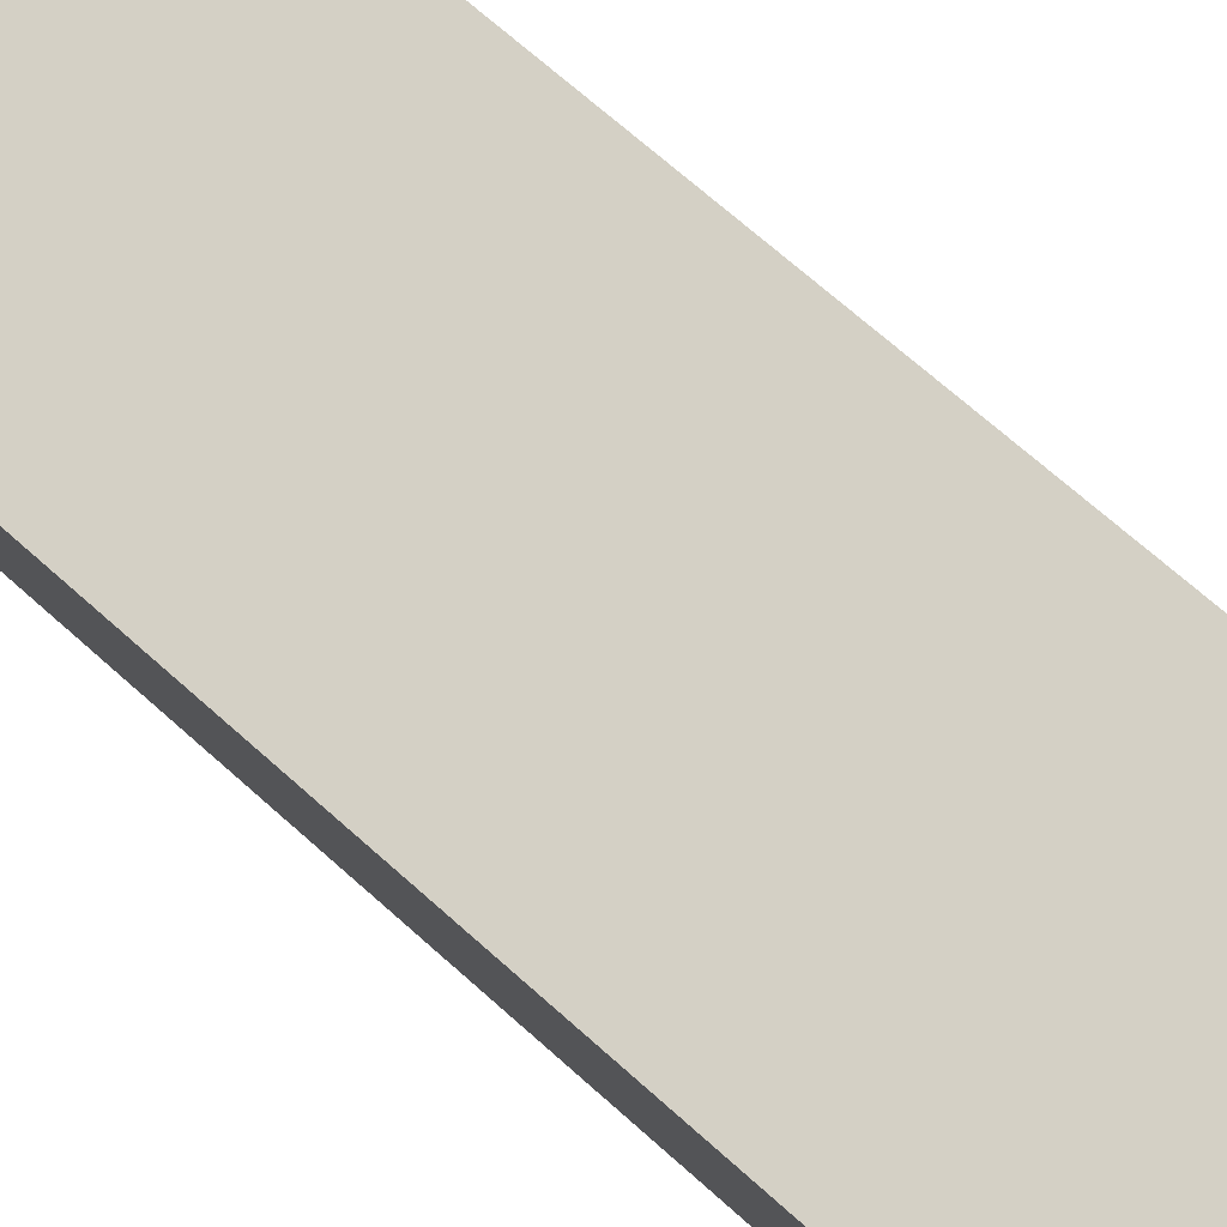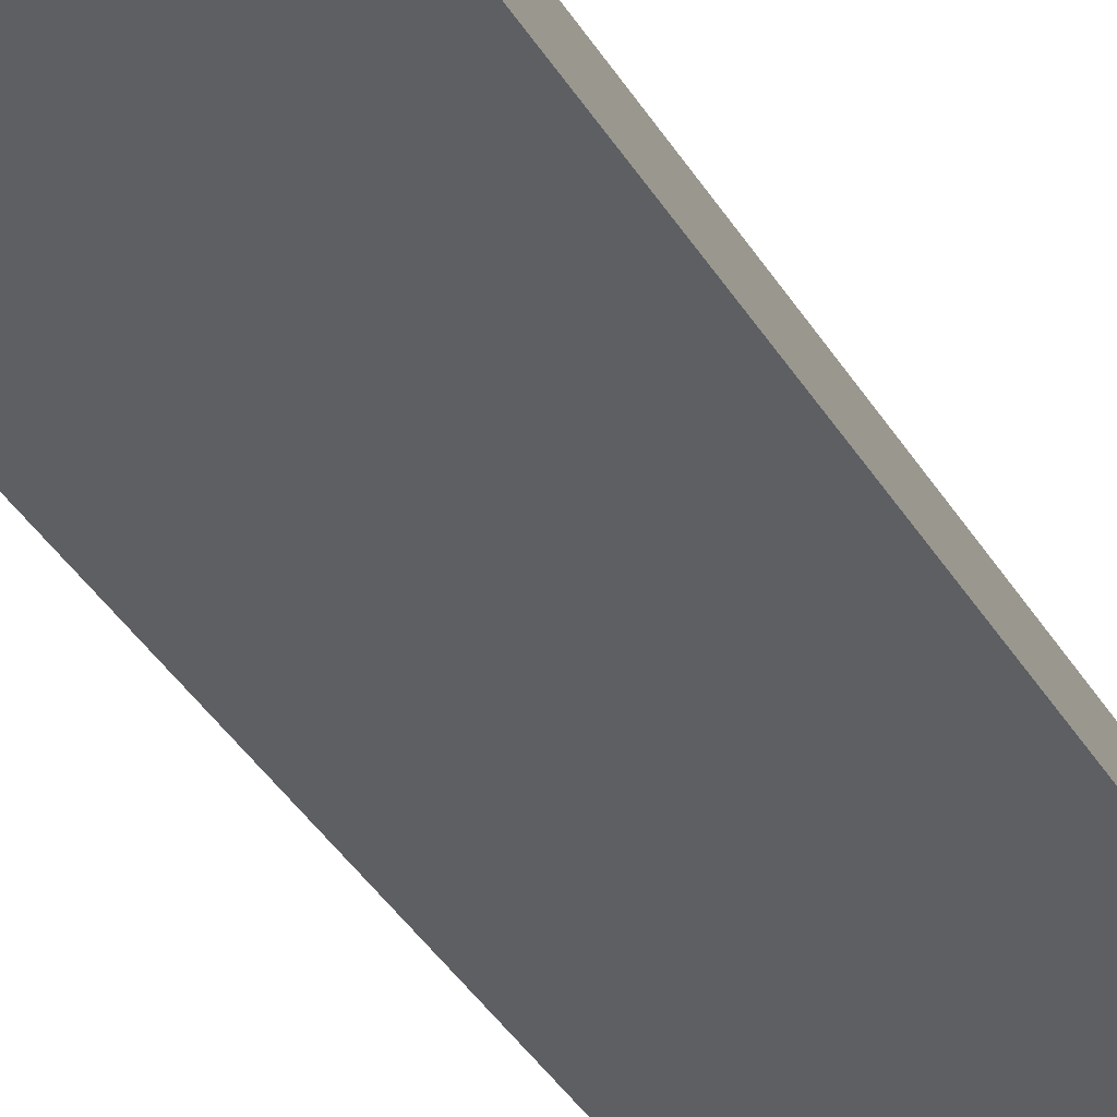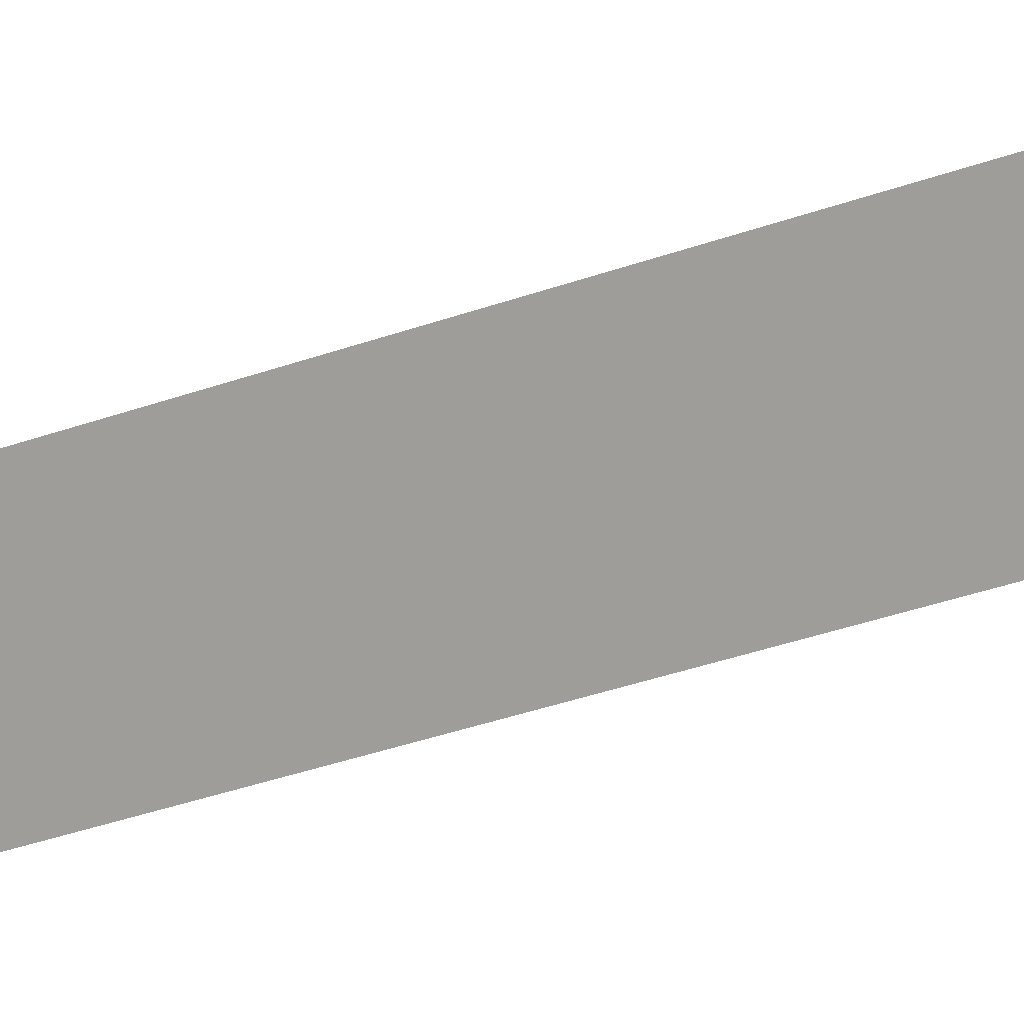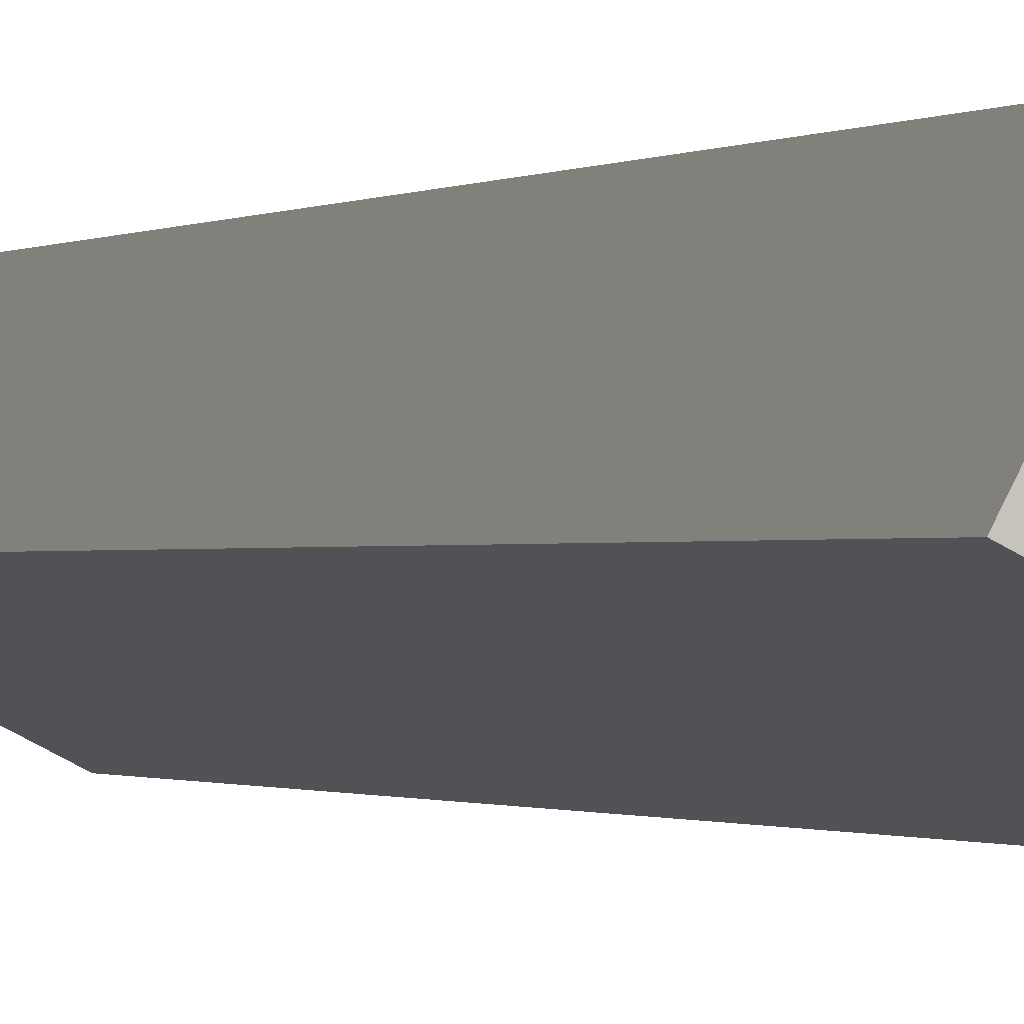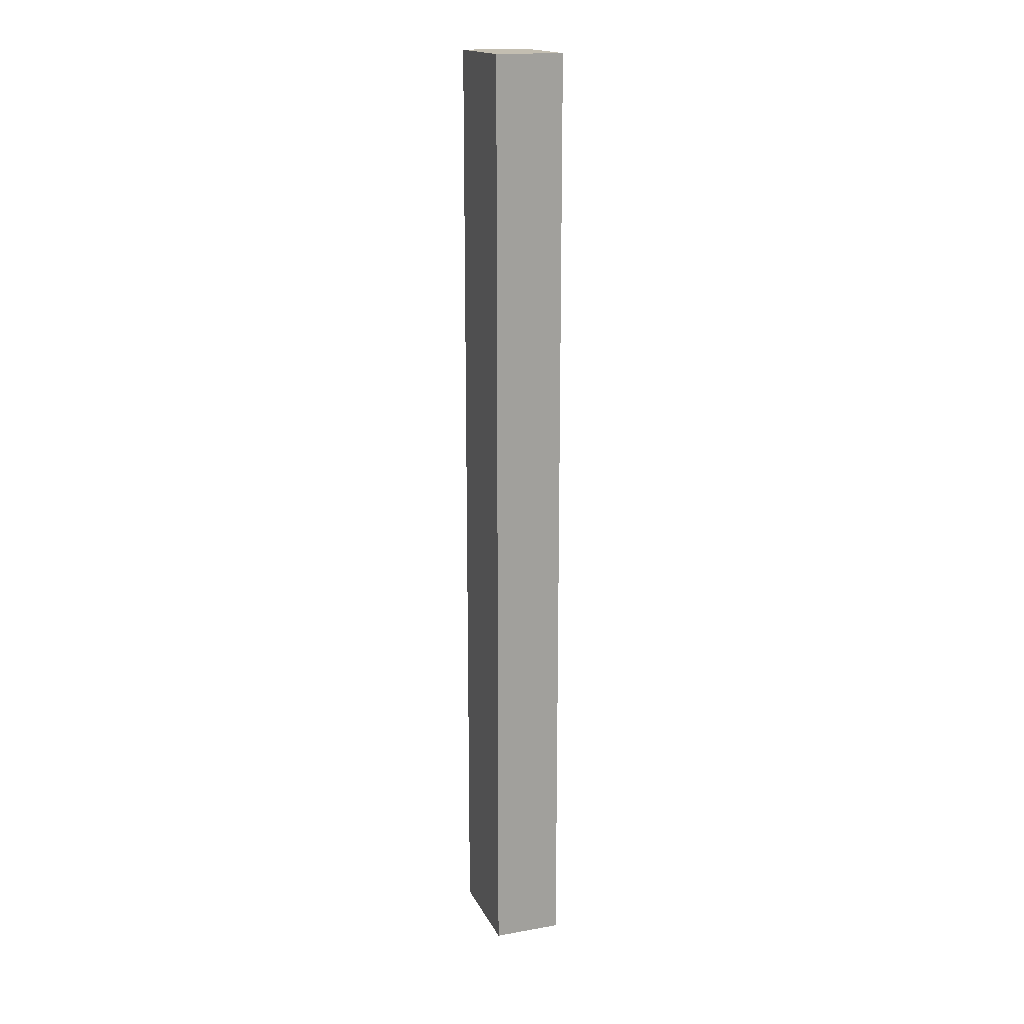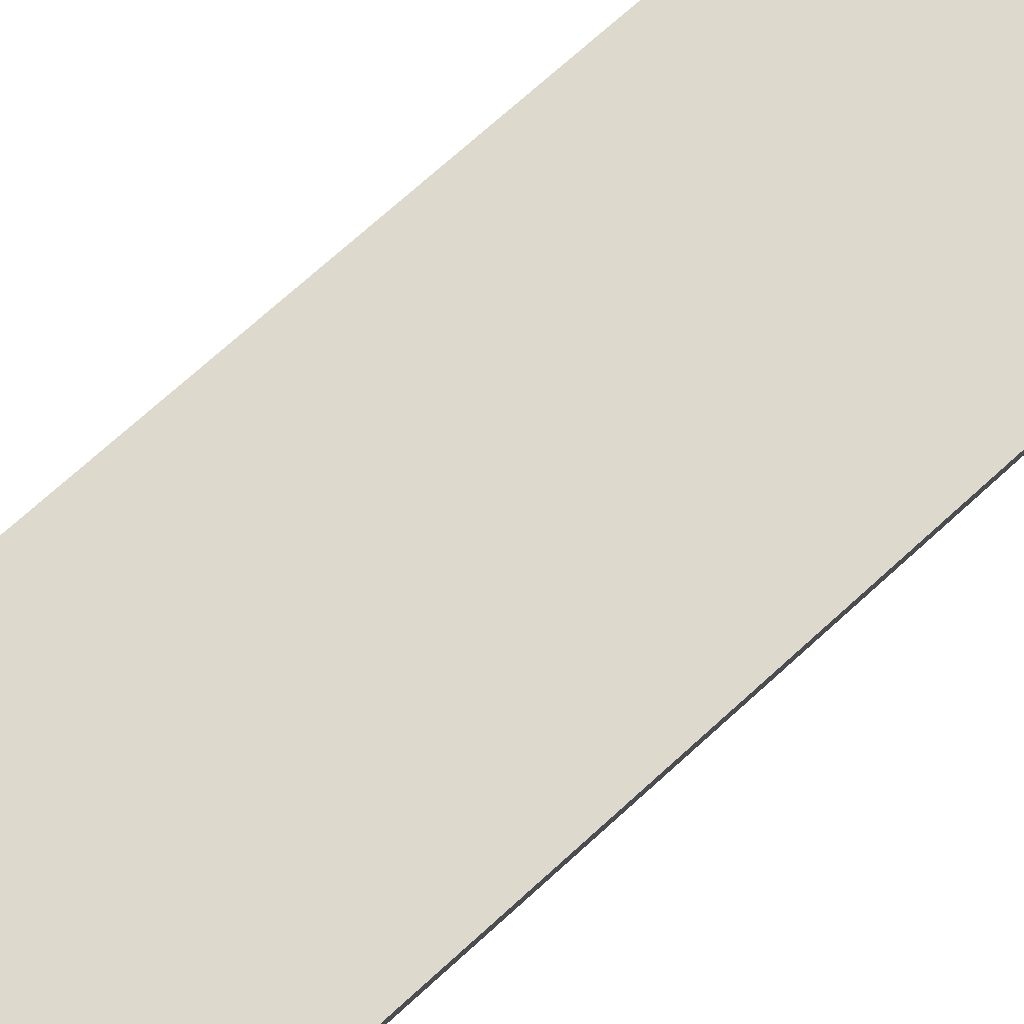
<metadata>
{"format":"obj","ext":"obj","renderer":"f3d","projection":"perspective","resolution":1024,"background":"white","views":[{"elev":44.2,"azim":140.3,"up":"+Z"},{"elev":-25.3,"azim":-160.0,"up":"+Z"},{"elev":-23.3,"azim":125.1,"up":"+Z"},{"elev":-0.4,"azim":-14.8,"up":"+Z"},{"elev":17.2,"azim":-82.1,"up":"+Y"},{"elev":49.2,"azim":41.2,"up":"+Z"}]}
</metadata>
<code>
o Cube.215_Cube.238
v -2.888 -1.46 9.749
v -2.888 -0.8058 9.749
v -2.825 -1.46 9.716
v -2.825 -0.8058 9.716
v -2.867 -1.46 9.791
v -2.867 -0.8058 9.791
v -2.804 -1.46 9.758
v -2.804 -0.8058 9.758
f 1 2 4 3
f 3 4 8 7
f 7 8 6 5
f 5 6 2 1
f 3 7 5 1
f 8 4 2 6

</code>
